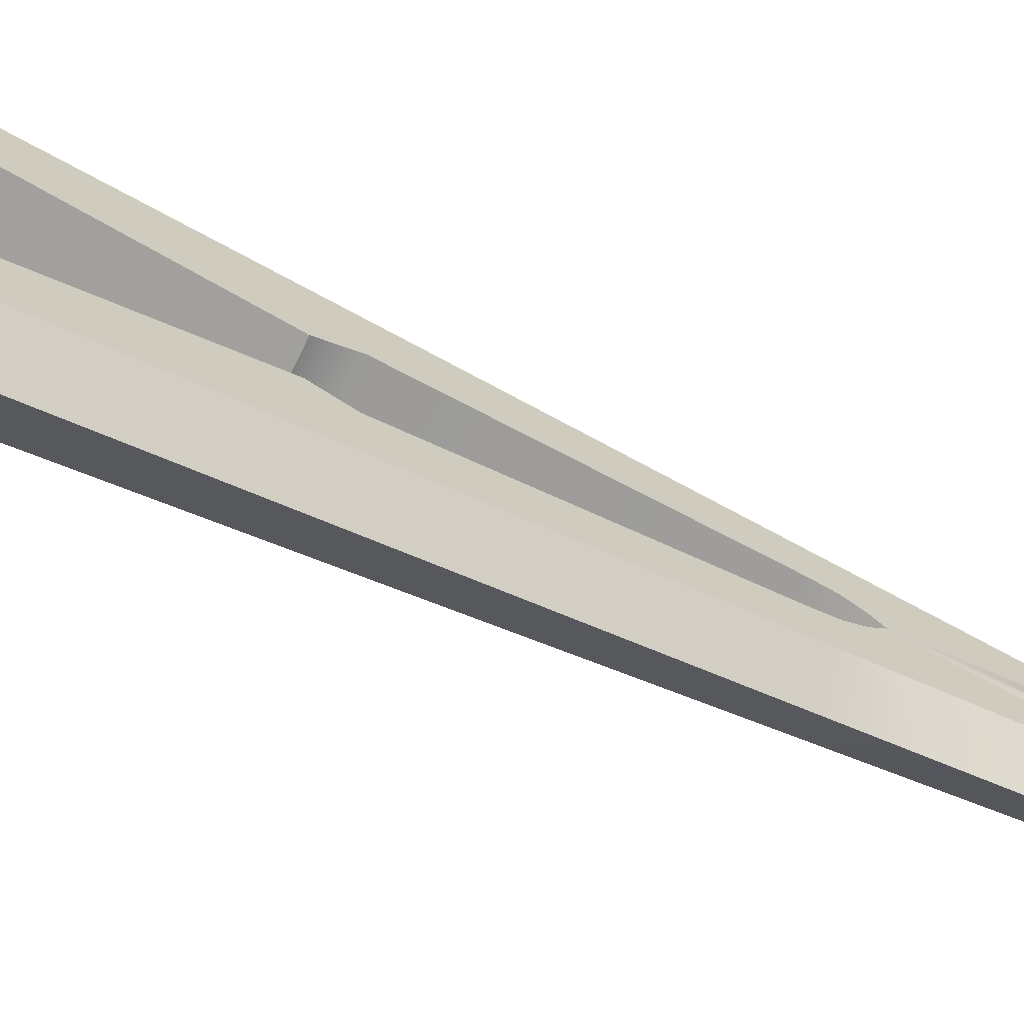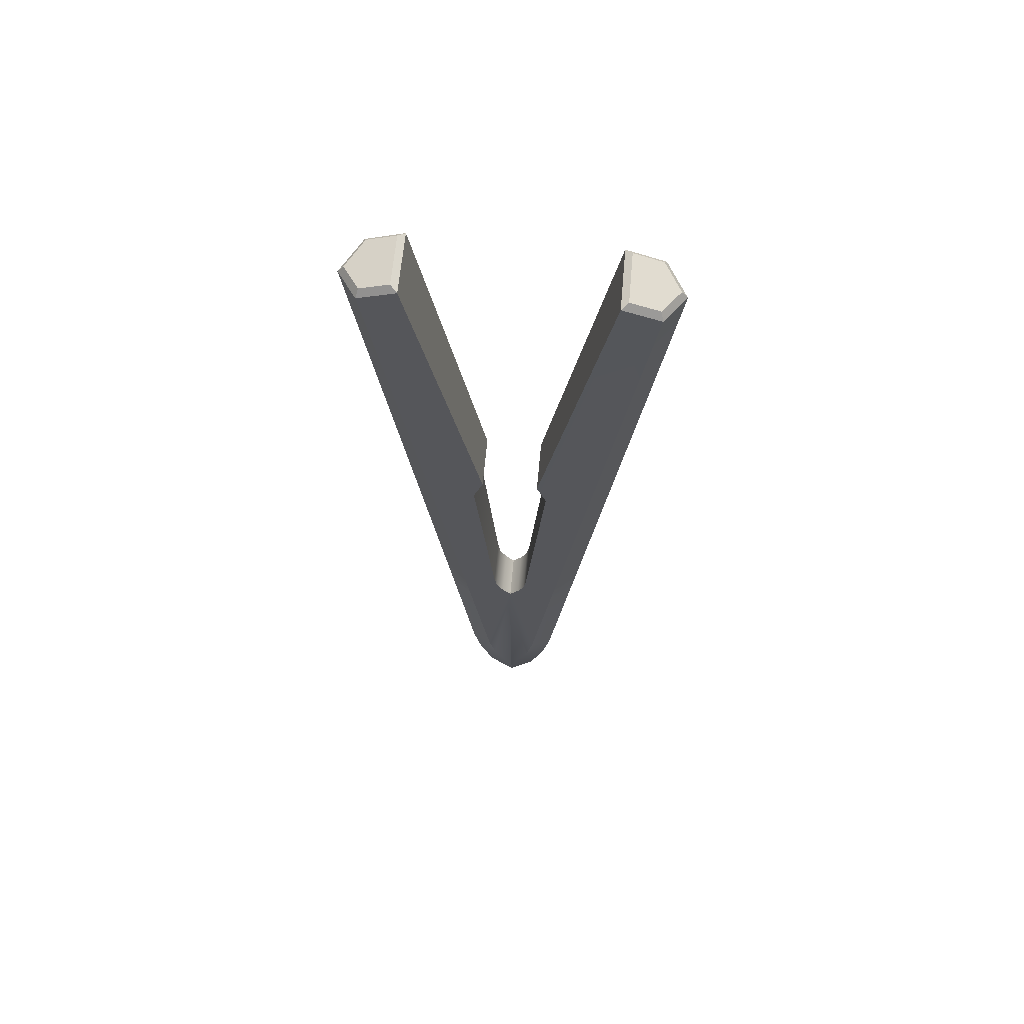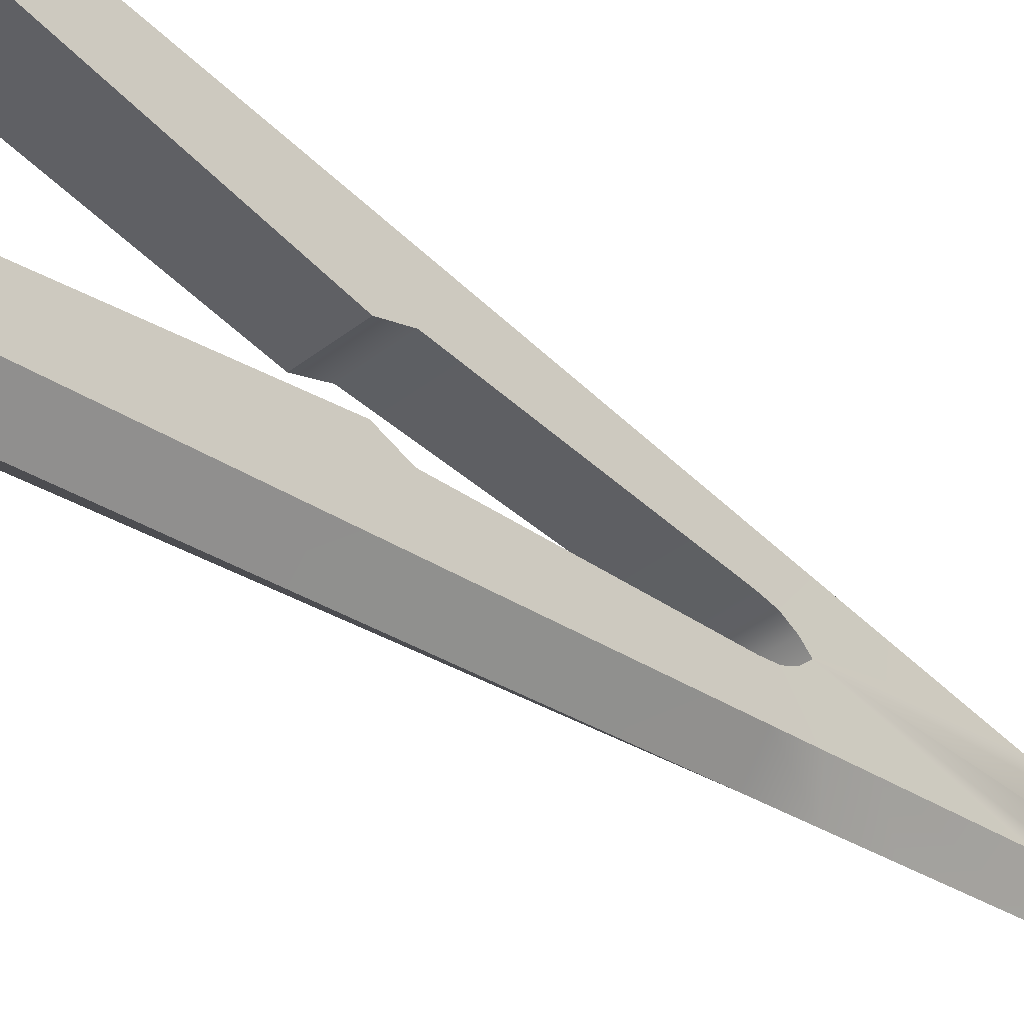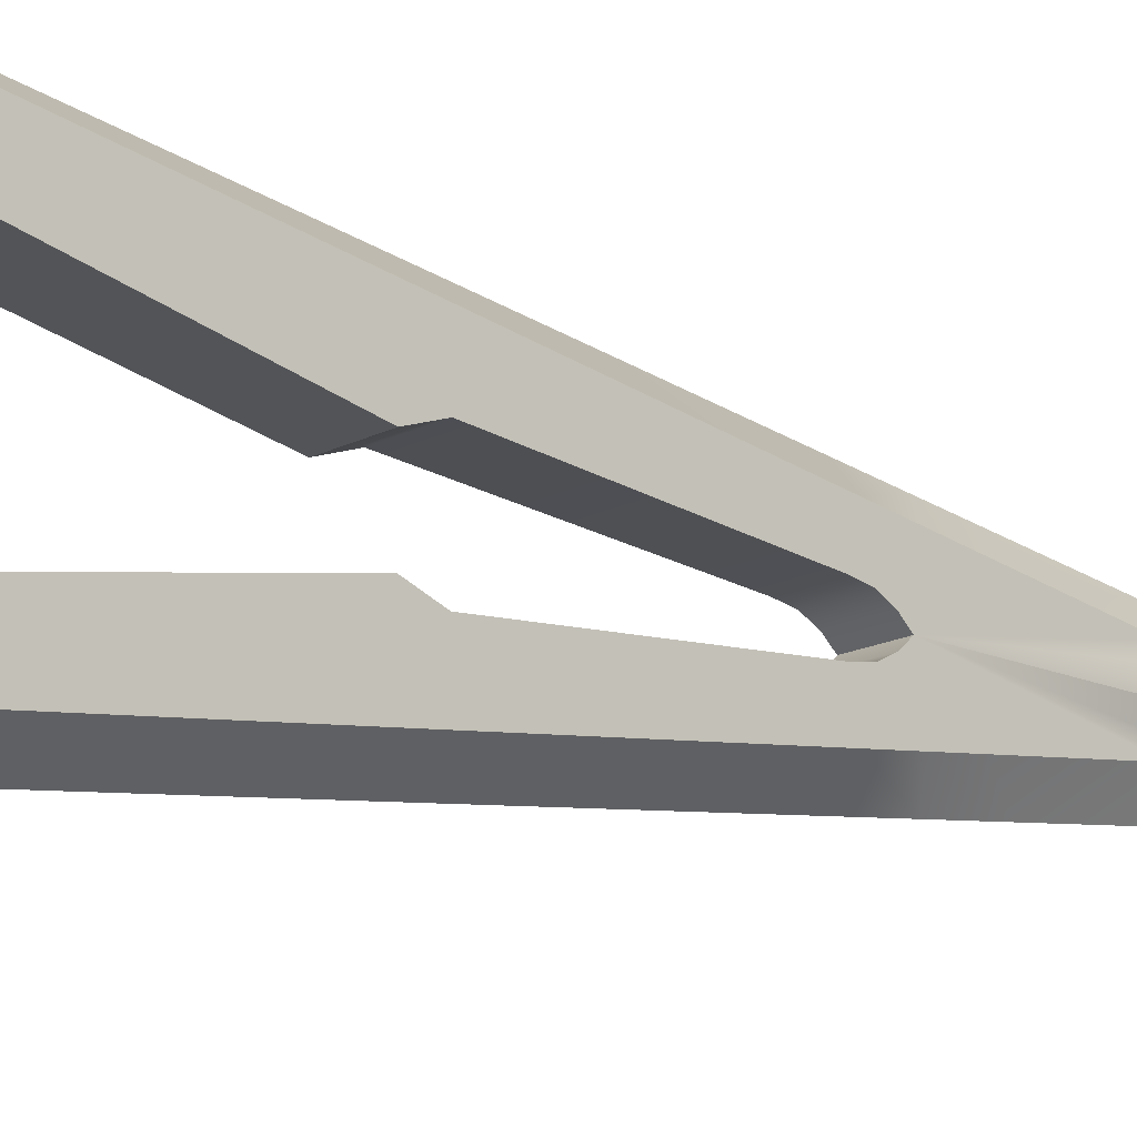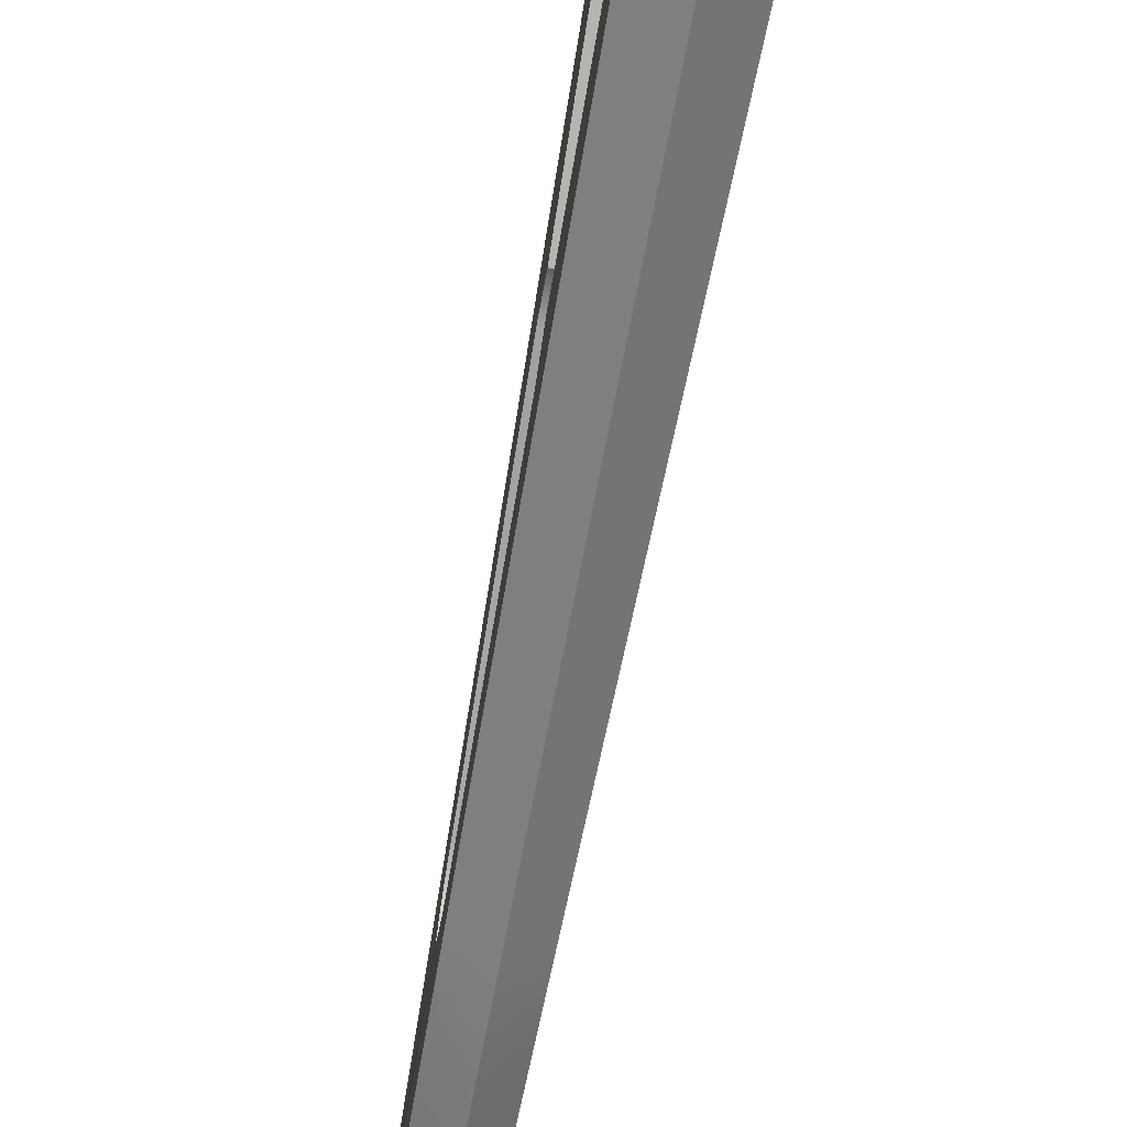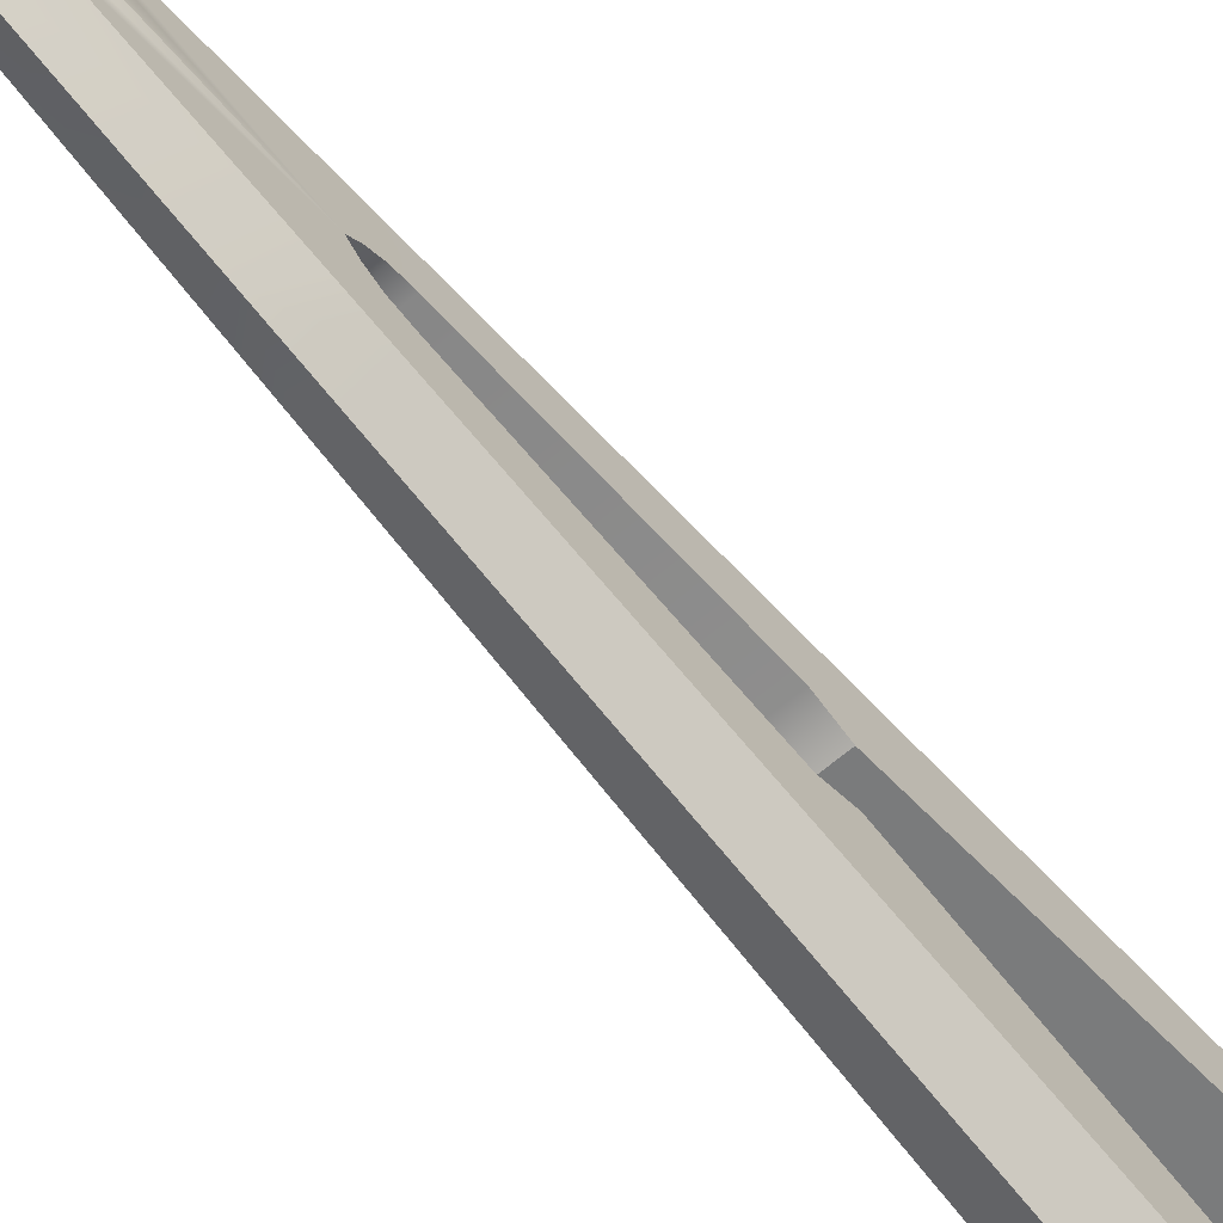
<metadata>
{"format":"obj","ext":"obj","renderer":"f3d","projection":"perspective","resolution":1024,"background":"white","views":[{"elev":-69.1,"azim":-115.7,"up":"+Z"},{"elev":63.2,"azim":-84.8,"up":"+Y"},{"elev":-38.6,"azim":-135.4,"up":"+Z"},{"elev":-15.9,"azim":-132.4,"up":"+Z"},{"elev":-69.8,"azim":169.8,"up":"+Z"},{"elev":-66.3,"azim":40.2,"up":"+Z"}]}
</metadata>
<code>
g MC_050_LeftHand
v 0.4585 -0.3542 -0.1777
v 0.4587 -0.3384 -0.1631
v 0.3845 -0.3384 -0.1631
v 0.3847 -0.3542 -0.1777
v 0.3842 -0.3165 -0.1516
v 0.4591 -0.3165 -0.1516
v 0.3838 -0.2898 -0.147
v 0.4595 -0.2898 -0.147
v 0.4649 0.07347 -0.1139
v 0.3783 0.07347 -0.1139
v 0.3777 0.1189 -0.1301
v 0.4656 0.1189 -0.1301
v 0.3902 -0.7244 -0.1777
v 0.4531 -0.7244 -0.1777
v 0.4585 -0.3542 -0.1777
v 0.3847 -0.3542 -0.1777
v 0.4216 -0.8474 -0.1777
v 0.4656 0.1189 -0.1301
v 0.4747 0.7091 -0.01637
v 0.3686 0.7091 -0.01637
v 0.3777 0.1189 -0.1301
v 0.4216 0.6889 0.07087
v 0.3785 0.6987 0.04275
v 0.4647 0.6987 0.04275
v 0.3783 0.7155 -0.005234
v 0.4649 0.7155 -0.005234
v 0.4743 0.6871 0.04628
v 0.4647 0.6987 0.04275
v 0.4649 0.7155 -0.005234
v 0.4747 0.7091 -0.01637
v 0.4647 0.6987 0.04275
v 0.4743 0.6871 0.04628
v 0.4216 0.6752 0.08086
v 0.4216 0.6889 0.07087
v 0.4216 0.6889 0.07087
v 0.4216 0.6752 0.08086
v 0.3689 0.6871 0.04628
v 0.3785 0.6987 0.04275
v 0.4747 0.7091 -0.01637
v 0.4649 0.7155 -0.005234
v 0.3783 0.7155 -0.005234
v 0.3686 0.7091 -0.01637
v 0.3686 0.7091 -0.01637
v 0.3783 0.7155 -0.005234
v 0.3785 0.6987 0.04275
v 0.3689 0.6871 0.04628
v 0.39 -0.7144 -0.1625
v 0.3847 -0.3542 -0.1777
v 0.3895 -0.6775 -0.1444
v 0.4216 -0.7964 -0.1336
v 0.4216 -0.8474 -0.1777
v 0.3902 -0.7244 -0.1777
v 0.4216 -0.7254 -0.1086
v 0.3887 -0.623 -0.1321
v 0.4216 -0.6678 -0.09629
v 0.3858 -0.4284 -0.1056
v 0.4216 -0.4868 -0.07241
v 0.3849 -0.3624 -0.09663
v 0.4216 -0.3962 -0.06047
v 0.3887 -0.623 -0.1321
v 0.3845 -0.3384 -0.1631
v 0.3858 -0.4284 -0.1056
v 0.3839 -0.2991 -0.08802
v 0.4216 -0.3057 -0.04853
v 0.3842 -0.3165 -0.1516
v 0.3849 -0.3624 -0.09663
v 0.3839 -0.2991 -0.08802
v 0.3838 -0.2898 -0.147
v 0.3783 0.07347 -0.1139
v 0.3689 0.6871 0.04628
v 0.3689 0.6871 0.04628
v 0.4216 0.6752 0.08086
v 0.3686 0.7091 -0.01637
v 0.3777 0.1189 -0.1301
v 0.4532 -0.7144 -0.1625
v 0.4537 -0.6775 -0.1444
v 0.4585 -0.3542 -0.1777
v 0.4216 -0.7964 -0.1336
v 0.4216 -0.8474 -0.1777
v 0.4531 -0.7244 -0.1777
v 0.4216 -0.7254 -0.1086
v 0.4545 -0.623 -0.1321
v 0.4216 -0.6678 -0.09629
v 0.4574 -0.4284 -0.1056
v 0.4216 -0.4868 -0.07241
v 0.4584 -0.3624 -0.09663
v 0.4216 -0.3962 -0.06047
v 0.4545 -0.623 -0.1321
v 0.4587 -0.3384 -0.1631
v 0.4574 -0.4284 -0.1056
v 0.4593 -0.2991 -0.08802
v 0.4216 -0.3057 -0.04853
v 0.4591 -0.3165 -0.1516
v 0.4584 -0.3624 -0.09663
v 0.4593 -0.2991 -0.08802
v 0.4595 -0.2898 -0.147
v 0.4649 0.07347 -0.1139
v 0.4743 0.6871 0.04628
v 0.4743 0.6871 0.04628
v 0.4216 0.6752 0.08086
v 0.4747 0.7091 -0.01637
v 0.4656 0.1189 -0.1301
v 0.4585 -0.3542 -0.1777
v 0.3847 -0.3542 -0.1777
v 0.3845 -0.3384 -0.1924
v 0.4587 -0.3384 -0.1924
v 0.3842 -0.3165 -0.2039
v 0.4591 -0.3165 -0.2039
v 0.3838 -0.2898 -0.2085
v 0.4595 -0.2898 -0.2085
v 0.4649 0.07347 -0.2416
v 0.3783 0.07347 -0.2416
v 0.3777 0.1189 -0.2254
v 0.4656 0.1189 -0.2254
v 0.3902 -0.7244 -0.1777
v 0.3847 -0.3542 -0.1777
v 0.4585 -0.3542 -0.1777
v 0.4531 -0.7244 -0.1777
v 0.4216 -0.8474 -0.1777
v 0.4656 0.1189 -0.2254
v 0.3777 0.1189 -0.2254
v 0.3686 0.7091 -0.3391
v 0.4747 0.7091 -0.3391
v 0.4216 0.6889 -0.4263
v 0.4647 0.6987 -0.3982
v 0.3785 0.6987 -0.3982
v 0.3783 0.7155 -0.3502
v 0.4649 0.7155 -0.3502
v 0.4743 0.6871 -0.4018
v 0.4747 0.7091 -0.3391
v 0.4649 0.7155 -0.3502
v 0.4647 0.6987 -0.3982
v 0.4647 0.6987 -0.3982
v 0.4216 0.6889 -0.4263
v 0.4216 0.6752 -0.4363
v 0.4743 0.6871 -0.4018
v 0.4216 0.6889 -0.4263
v 0.3785 0.6987 -0.3982
v 0.3689 0.6871 -0.4018
v 0.4216 0.6752 -0.4363
v 0.4747 0.7091 -0.3391
v 0.3686 0.7091 -0.3391
v 0.3783 0.7155 -0.3502
v 0.4649 0.7155 -0.3502
v 0.3686 0.7091 -0.3391
v 0.3689 0.6871 -0.4018
v 0.3785 0.6987 -0.3982
v 0.3783 0.7155 -0.3502
v 0.39 -0.7144 -0.193
v 0.3895 -0.6775 -0.211
v 0.3847 -0.3542 -0.1777
v 0.4216 -0.7964 -0.2219
v 0.4216 -0.8474 -0.1777
v 0.3902 -0.7244 -0.1777
v 0.4216 -0.7254 -0.2469
v 0.3887 -0.623 -0.2234
v 0.4216 -0.6678 -0.2592
v 0.3858 -0.4284 -0.2498
v 0.4216 -0.4868 -0.2831
v 0.3849 -0.3624 -0.2588
v 0.4216 -0.3962 -0.295
v 0.3887 -0.623 -0.2234
v 0.3845 -0.3384 -0.1924
v 0.3858 -0.4284 -0.2498
v 0.3839 -0.2991 -0.2675
v 0.4216 -0.3057 -0.3069
v 0.3842 -0.3165 -0.2039
v 0.3849 -0.3624 -0.2588
v 0.3839 -0.2991 -0.2675
v 0.3838 -0.2898 -0.2085
v 0.3783 0.07347 -0.2416
v 0.3689 0.6871 -0.4018
v 0.3689 0.6871 -0.4018
v 0.4216 0.6752 -0.4363
v 0.3686 0.7091 -0.3391
v 0.3777 0.1189 -0.2254
v 0.4532 -0.7144 -0.193
v 0.4585 -0.3542 -0.1777
v 0.4537 -0.6775 -0.211
v 0.4216 -0.7964 -0.2219
v 0.4216 -0.8474 -0.1777
v 0.4531 -0.7244 -0.1777
v 0.4216 -0.7254 -0.2469
v 0.4545 -0.623 -0.2234
v 0.4216 -0.6678 -0.2592
v 0.4574 -0.4284 -0.2498
v 0.4216 -0.4868 -0.2831
v 0.4584 -0.3624 -0.2588
v 0.4216 -0.3962 -0.295
v 0.4545 -0.623 -0.2234
v 0.4587 -0.3384 -0.1924
v 0.4574 -0.4284 -0.2498
v 0.4593 -0.2991 -0.2675
v 0.4216 -0.3057 -0.3069
v 0.4591 -0.3165 -0.2039
v 0.4584 -0.3624 -0.2588
v 0.4593 -0.2991 -0.2675
v 0.4595 -0.2898 -0.2085
v 0.4649 0.07347 -0.2416
v 0.4743 0.6871 -0.4018
v 0.4743 0.6871 -0.4018
v 0.4216 0.6752 -0.4363
v 0.4747 0.7091 -0.3391
v 0.4656 0.1189 -0.2254
g MC_050_LeftHand_0
f 3 2 1
f 4 3 1
f 3 5 2
f 5 6 2
f 5 7 6
f 7 8 6
f 9 8 7
f 10 9 7
f 10 11 9
f 11 12 9
f 15 14 13
f 16 15 13
f 13 14 17
f 20 19 18
f 21 20 18
f 24 23 22
f 25 23 24
f 26 25 24
f 29 28 27
f 30 29 27
f 33 32 31
f 34 33 31
f 37 36 35
f 38 37 35
f 41 40 39
f 42 41 39
f 45 44 43
f 46 45 43
f 49 48 47
f 47 50 49
f 51 50 47
f 52 51 47
f 48 52 47
f 50 53 49
f 49 53 54
f 53 55 54
f 54 55 56
f 55 57 56
f 56 57 58
f 57 59 58
f 60 48 49
f 48 60 61
f 60 62 61
f 58 59 63
f 59 64 63
f 61 62 65
f 62 66 65
f 66 67 65
f 67 68 65
f 68 67 69
f 67 70 69
f 63 64 71
f 64 72 71
f 69 70 73
f 74 69 73
f 77 76 75
f 78 75 76
f 78 79 75
f 79 80 75
f 80 77 75
f 81 78 76
f 81 76 82
f 83 81 82
f 83 82 84
f 85 83 84
f 85 84 86
f 87 85 86
f 77 88 76
f 88 77 89
f 90 88 89
f 87 86 91
f 92 87 91
f 90 89 93
f 94 90 93
f 95 94 93
f 96 95 93
f 95 96 97
f 98 95 97
f 92 91 99
f 100 92 99
f 98 97 101
f 97 102 101
f 105 104 103
f 106 105 103
f 107 105 106
f 108 107 106
f 109 107 108
f 110 109 108
f 110 111 109
f 111 112 109
f 113 112 111
f 114 113 111
f 117 116 115
f 118 117 115
f 118 115 119
f 122 121 120
f 123 122 120
f 126 125 124
f 126 127 125
f 127 128 125
f 131 130 129
f 132 131 129
f 135 134 133
f 136 135 133
f 139 138 137
f 140 139 137
f 143 142 141
f 144 143 141
f 147 146 145
f 148 147 145
f 151 150 149
f 152 149 150
f 152 153 149
f 153 154 149
f 154 151 149
f 155 152 150
f 155 150 156
f 157 155 156
f 157 156 158
f 159 157 158
f 159 158 160
f 161 159 160
f 151 162 150
f 162 151 163
f 164 162 163
f 161 160 165
f 166 161 165
f 164 163 167
f 168 164 167
f 169 168 167
f 170 169 167
f 169 170 171
f 172 169 171
f 166 165 173
f 174 166 173
f 172 171 175
f 171 176 175
f 179 178 177
f 177 180 179
f 181 180 177
f 182 181 177
f 178 182 177
f 180 183 179
f 179 183 184
f 183 185 184
f 184 185 186
f 185 187 186
f 186 187 188
f 187 189 188
f 190 178 179
f 178 190 191
f 190 192 191
f 188 189 193
f 189 194 193
f 191 192 195
f 192 196 195
f 196 197 195
f 197 198 195
f 198 197 199
f 197 200 199
f 193 194 201
f 194 202 201
f 199 200 203
f 204 199 203

</code>
